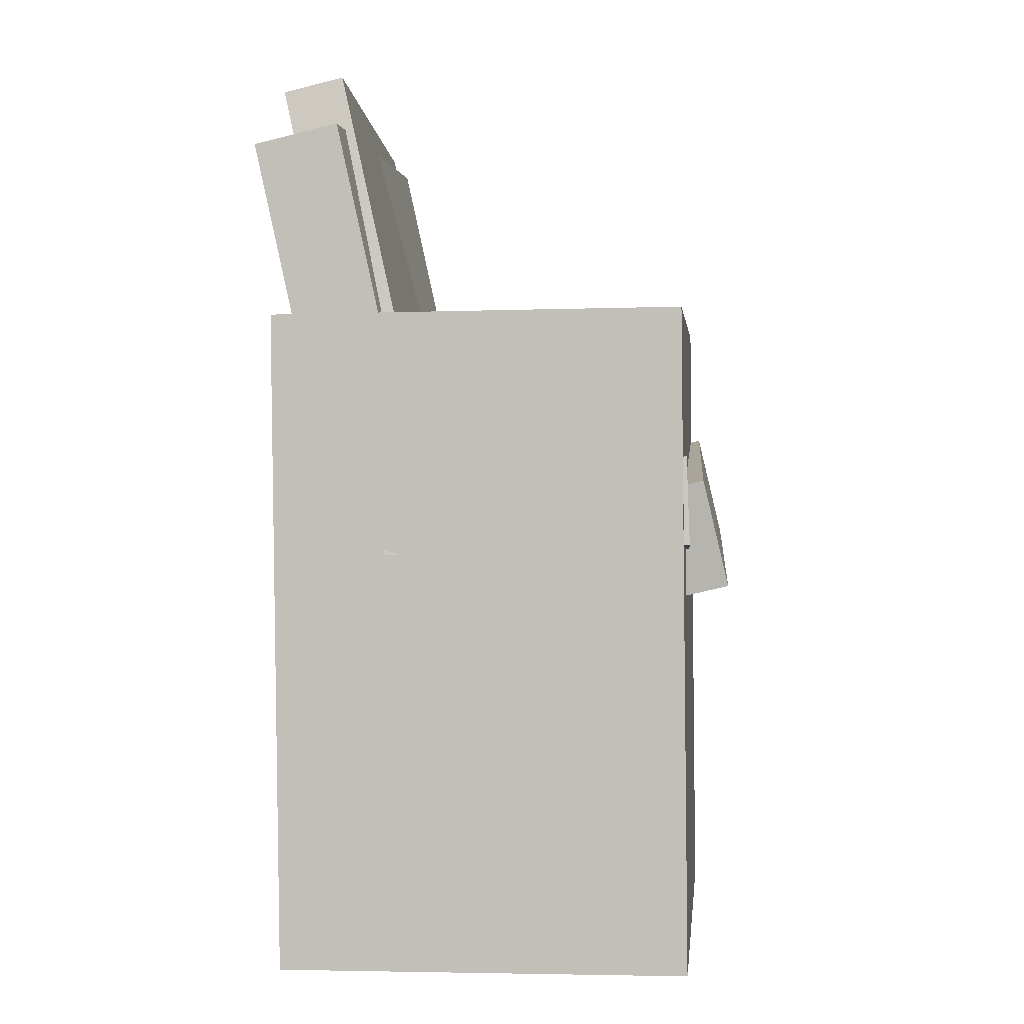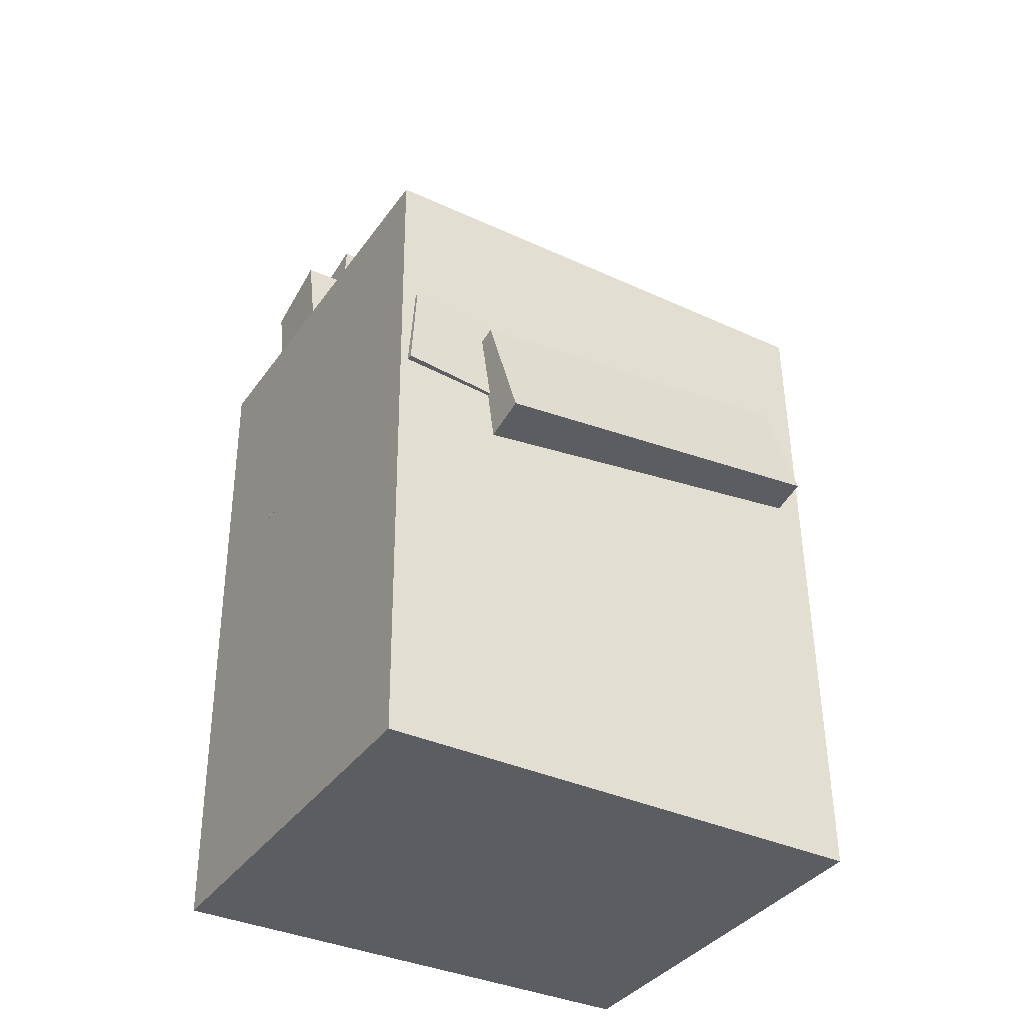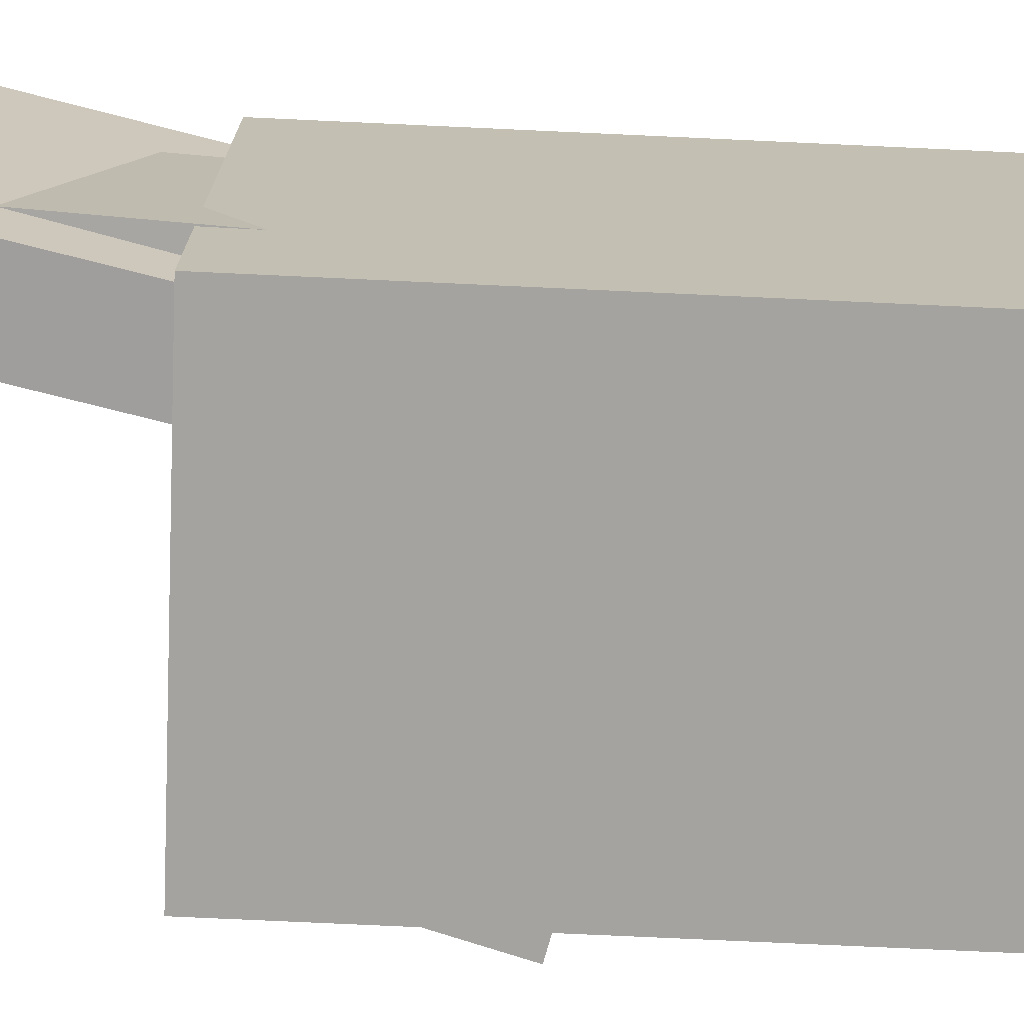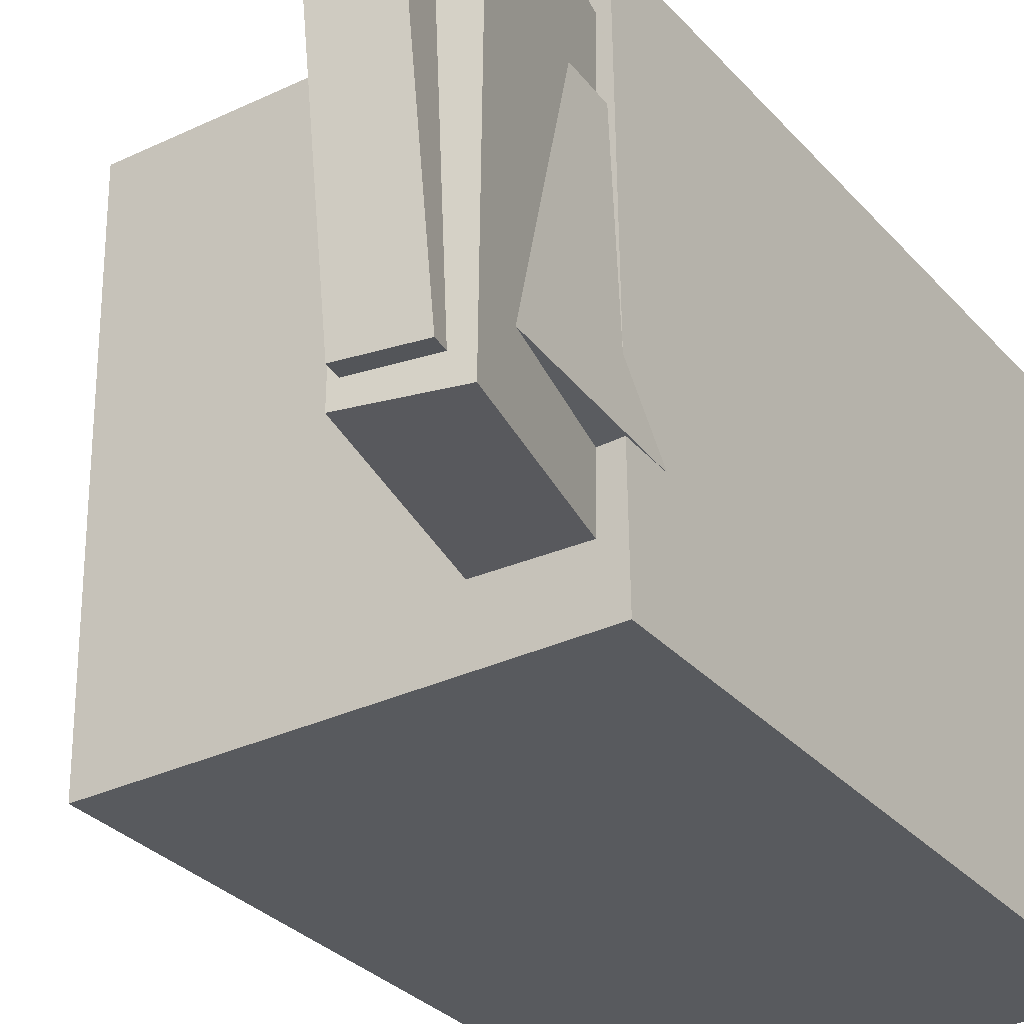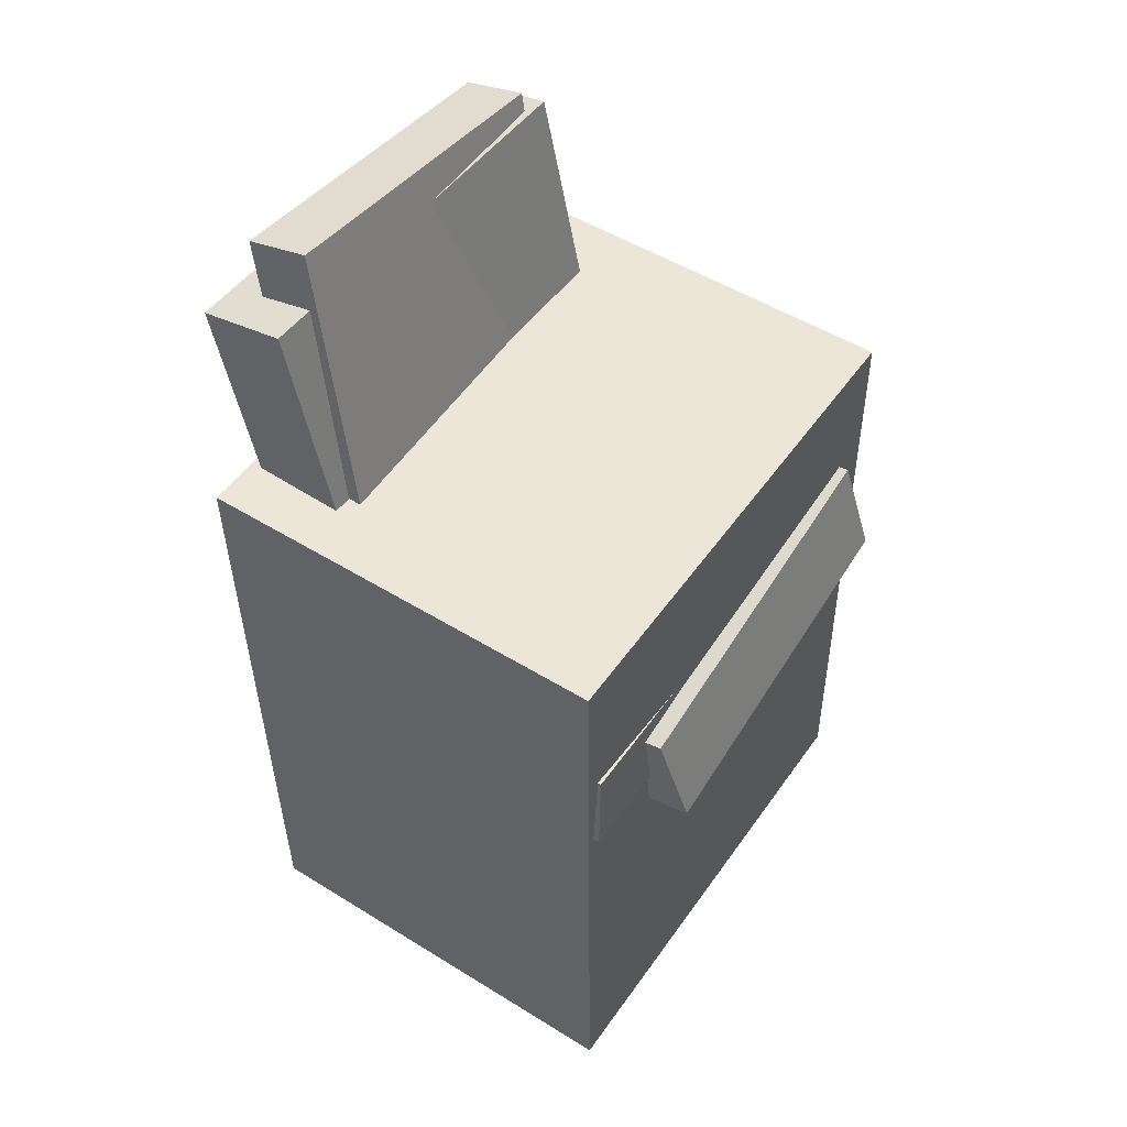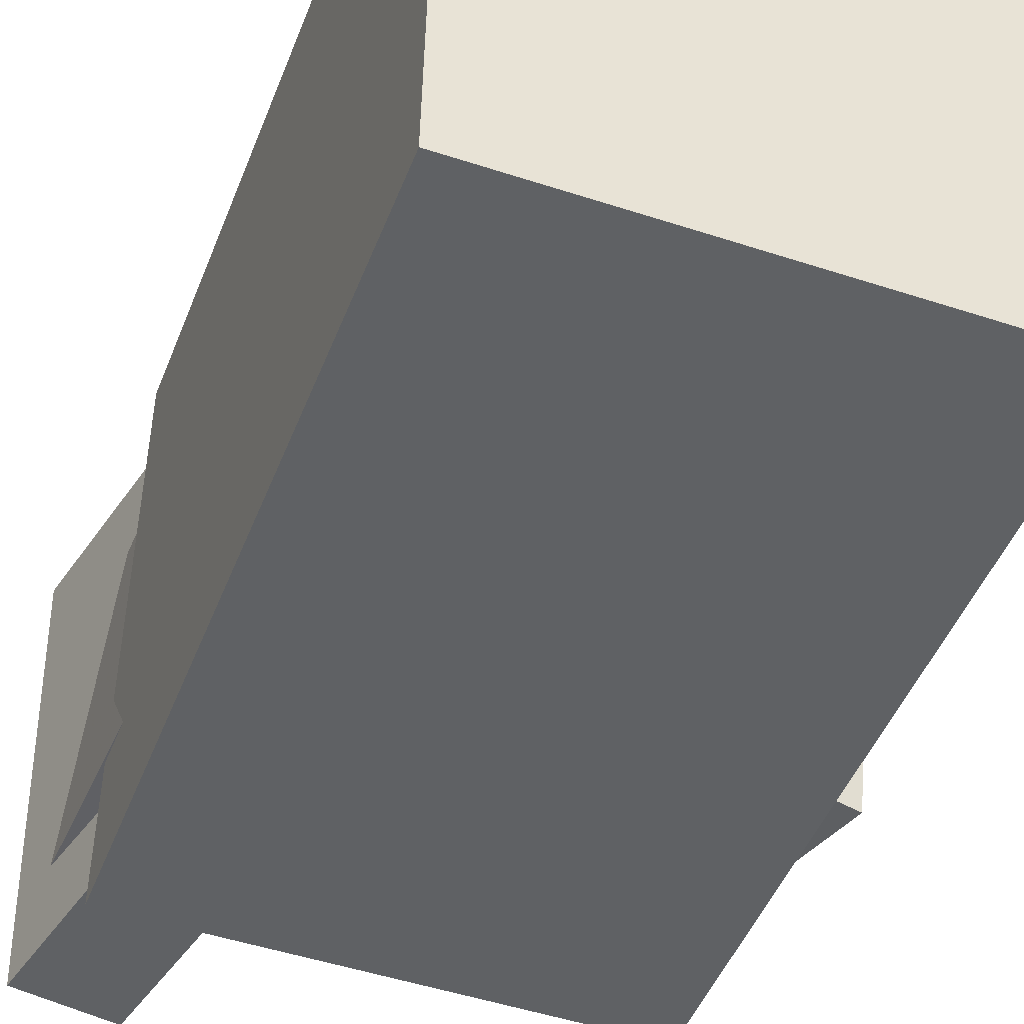
<metadata>
{"format":"obj","ext":"obj","renderer":"f3d","projection":"perspective","resolution":1024,"background":"white","views":[{"elev":1.3,"azim":7.0,"up":"+Y"},{"elev":-36.5,"azim":59.7,"up":"+Y"},{"elev":-71.9,"azim":-92.0,"up":"+Z"},{"elev":-30.5,"azim":-145.8,"up":"+Z"},{"elev":51.6,"azim":35.0,"up":"+Y"},{"elev":-45.8,"azim":-19.6,"up":"+Z"}]}
</metadata>
<code>
v -0.173 0.3167 -0.08839
v -0.159 0.006021 -0.1012
v -0.1648 0.3095 0.09635
v -0.1508 -0.001239 0.08352
v -0.1214 0.3191 -0.09061
v -0.1074 0.008439 -0.1034
v -0.1131 0.3119 0.09414
v -0.09912 0.00118 0.0813
f 1.0 7.0 5.0
f 1.0 3.0 7.0
f 1.0 4.0 3.0
f 1.0 2.0 4.0
f 3.0 8.0 7.0
f 3.0 4.0 8.0
f 5.0 7.0 8.0
f 5.0 8.0 6.0
f 1.0 5.0 6.0
f 1.0 6.0 2.0
f 2.0 6.0 8.0
f 2.0 8.0 4.0
v -0.0466 0.02745 -0.139
v -0.1143 0.3321 -0.1408
v -0.05084 0.02827 0.15
v -0.1186 0.3329 0.1481
v -0.1116 0.01298 -0.1399
v -0.1794 0.3176 -0.1417
v -0.1159 0.0138 0.1491
v -0.1836 0.3184 0.1472
f 9.0 15.0 13.0
f 9.0 11.0 15.0
f 9.0 12.0 11.0
f 9.0 10.0 12.0
f 11.0 16.0 15.0
f 11.0 12.0 16.0
f 13.0 15.0 16.0
f 13.0 16.0 14.0
f 9.0 13.0 14.0
f 9.0 14.0 10.0
f 10.0 14.0 16.0
f 10.0 16.0 12.0
v -0.091 -0.05144 -0.1681
v -0.07974 -0.08578 0.1037
v -0.1101 0.03097 -0.1569
v -0.09882 -0.003364 0.1149
v 0.1705 0.009514 -0.1712
v 0.1817 -0.02482 0.1006
v 0.1514 0.09193 -0.16
v 0.1626 0.05759 0.1118
f 17.0 23.0 21.0
f 17.0 19.0 23.0
f 17.0 20.0 19.0
f 17.0 18.0 20.0
f 19.0 24.0 23.0
f 19.0 20.0 24.0
f 21.0 23.0 24.0
f 21.0 24.0 22.0
f 17.0 21.0 22.0
f 17.0 22.0 18.0
f 18.0 22.0 24.0
f 18.0 24.0 20.0
v -0.1178 0.1575 0.1391
v -0.07161 0.1685 0.1373
v -0.168 0.3643 0.1127
v -0.1218 0.3753 0.111
v -0.1195 0.1268 -0.09898
v -0.07333 0.1377 -0.1007
v -0.1697 0.3336 -0.1253
v -0.1235 0.3446 -0.1271
f 25.0 31.0 29.0
f 25.0 27.0 31.0
f 25.0 28.0 27.0
f 25.0 26.0 28.0
f 27.0 32.0 31.0
f 27.0 28.0 32.0
f 29.0 31.0 32.0
f 29.0 32.0 30.0
f 25.0 29.0 30.0
f 25.0 30.0 26.0
f 26.0 30.0 32.0
f 26.0 32.0 28.0
v -0.1562 -0.315 0.1848
v -0.1616 0.1832 0.1867
v -0.1618 -0.3137 -0.1879
v -0.1672 0.1846 -0.1859
v 0.1534 -0.3117 0.1801
v 0.148 0.1866 0.182
v 0.1478 -0.3103 -0.1925
v 0.1424 0.188 -0.1906
f 33.0 39.0 37.0
f 33.0 35.0 39.0
f 33.0 36.0 35.0
f 33.0 34.0 36.0
f 35.0 40.0 39.0
f 35.0 36.0 40.0
f 37.0 39.0 40.0
f 37.0 40.0 38.0
f 33.0 37.0 38.0
f 33.0 38.0 34.0
f 34.0 38.0 40.0
f 34.0 40.0 36.0
v 0.1444 -0.009048 -0.07113
v -0.08587 -0.01743 -0.06127
v 0.1418 0.0571 -0.07608
v -0.08849 0.04872 -0.06622
v 0.1543 0.009804 0.1752
v -0.07601 0.001421 0.1851
v 0.1516 0.07595 0.1703
v -0.07863 0.06757 0.1801
f 41.0 47.0 45.0
f 41.0 43.0 47.0
f 41.0 44.0 43.0
f 41.0 42.0 44.0
f 43.0 48.0 47.0
f 43.0 44.0 48.0
f 45.0 47.0 48.0
f 45.0 48.0 46.0
f 41.0 45.0 46.0
f 41.0 46.0 42.0
f 42.0 46.0 48.0
f 42.0 48.0 44.0

</code>
